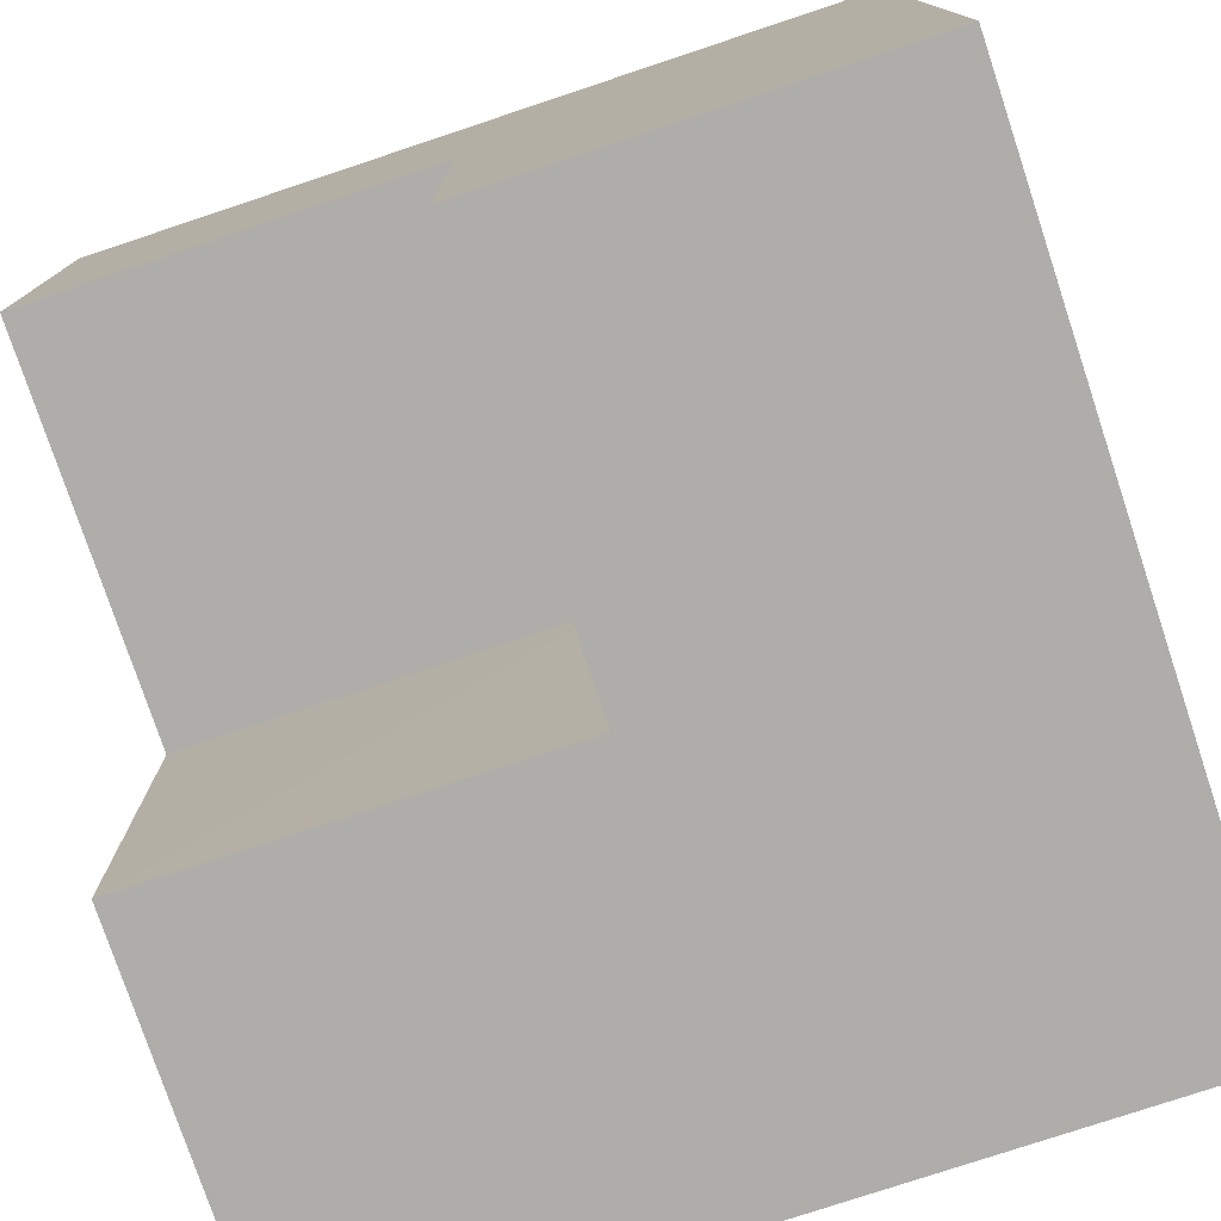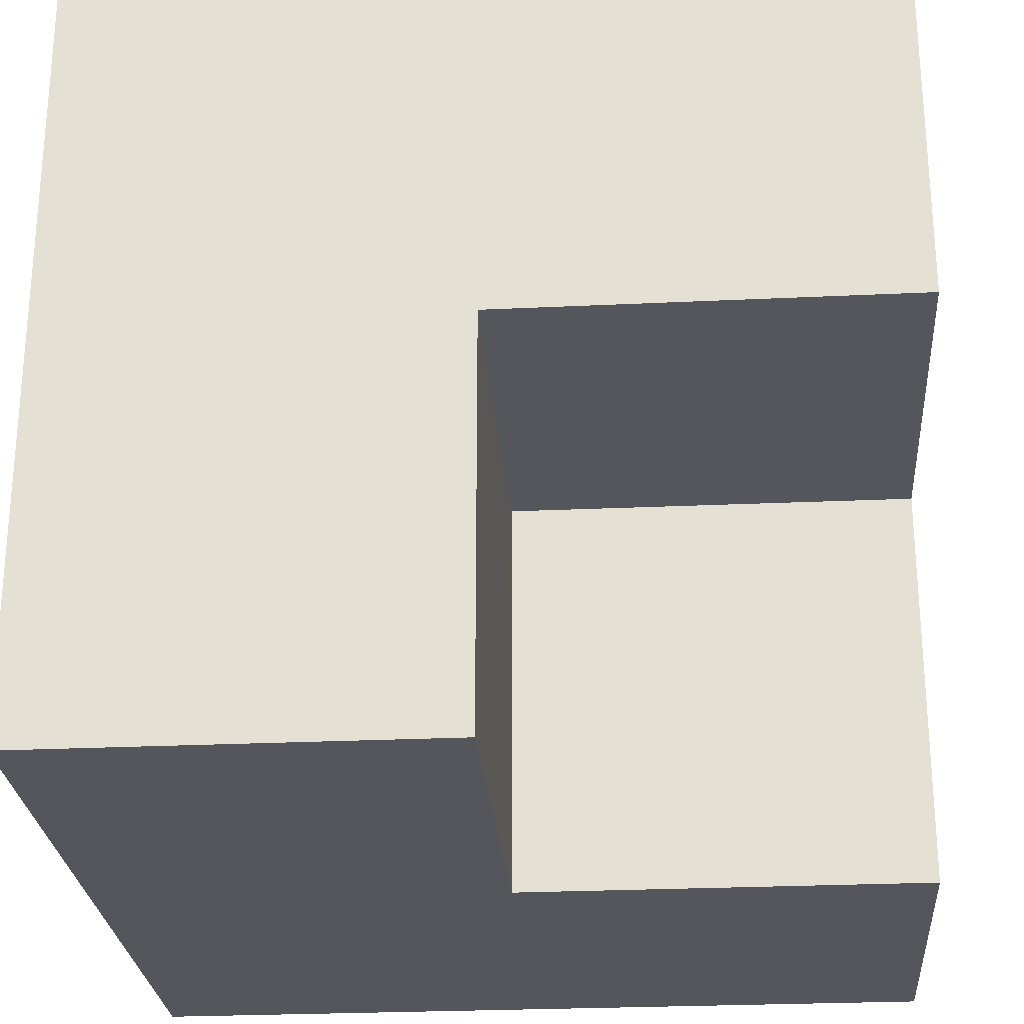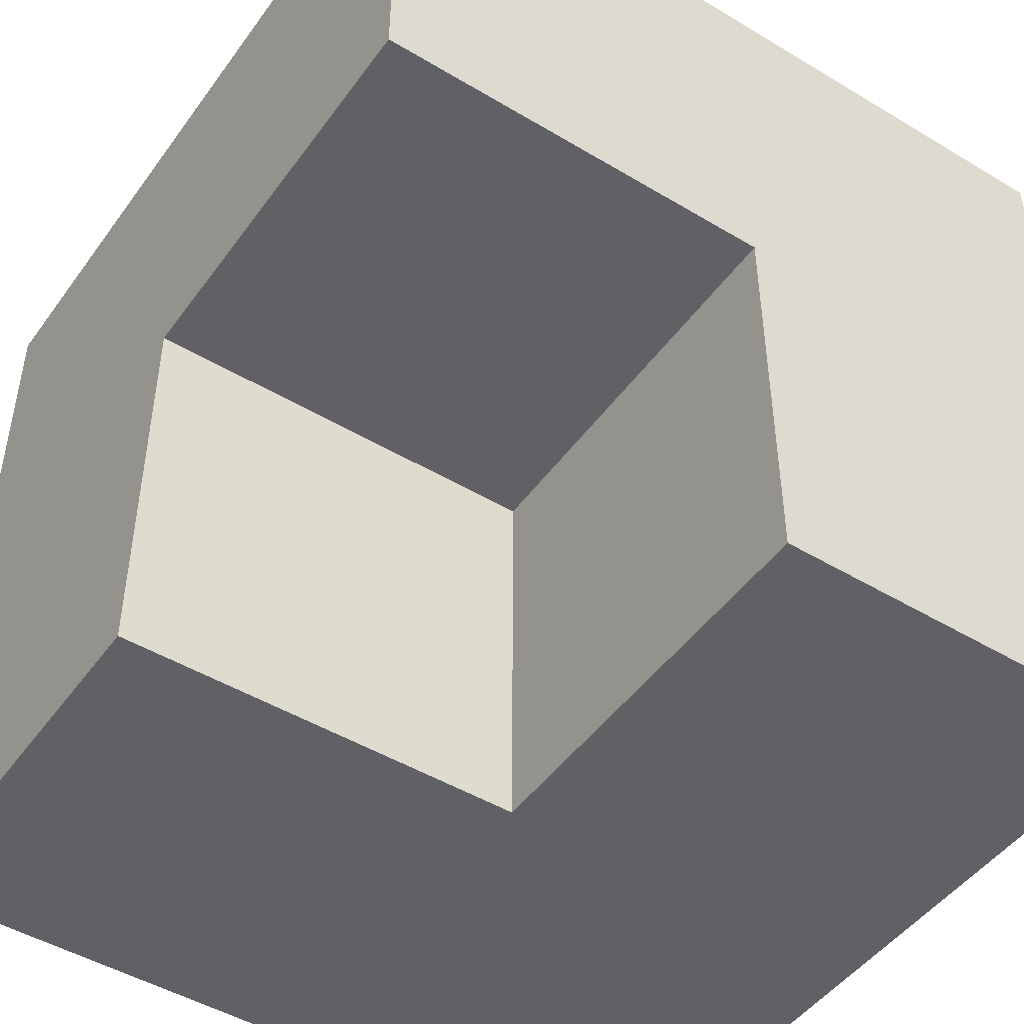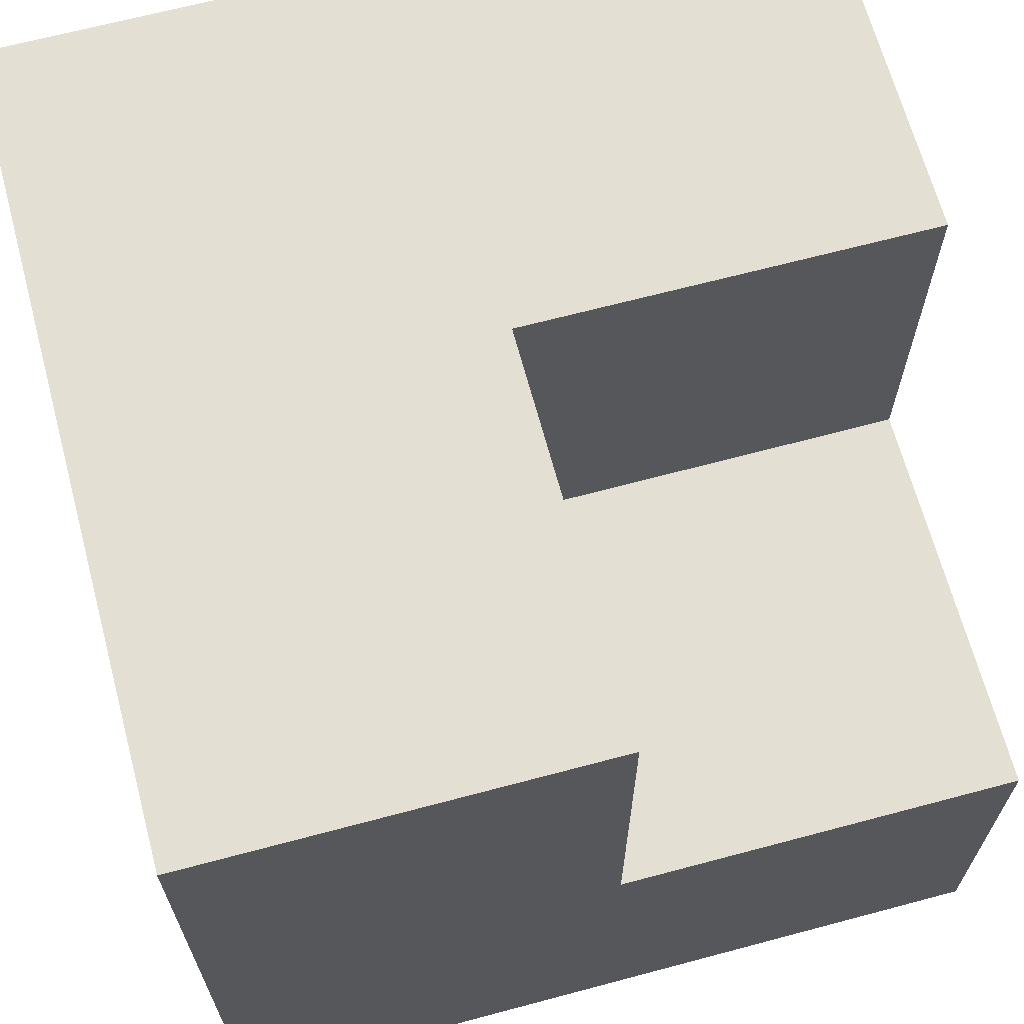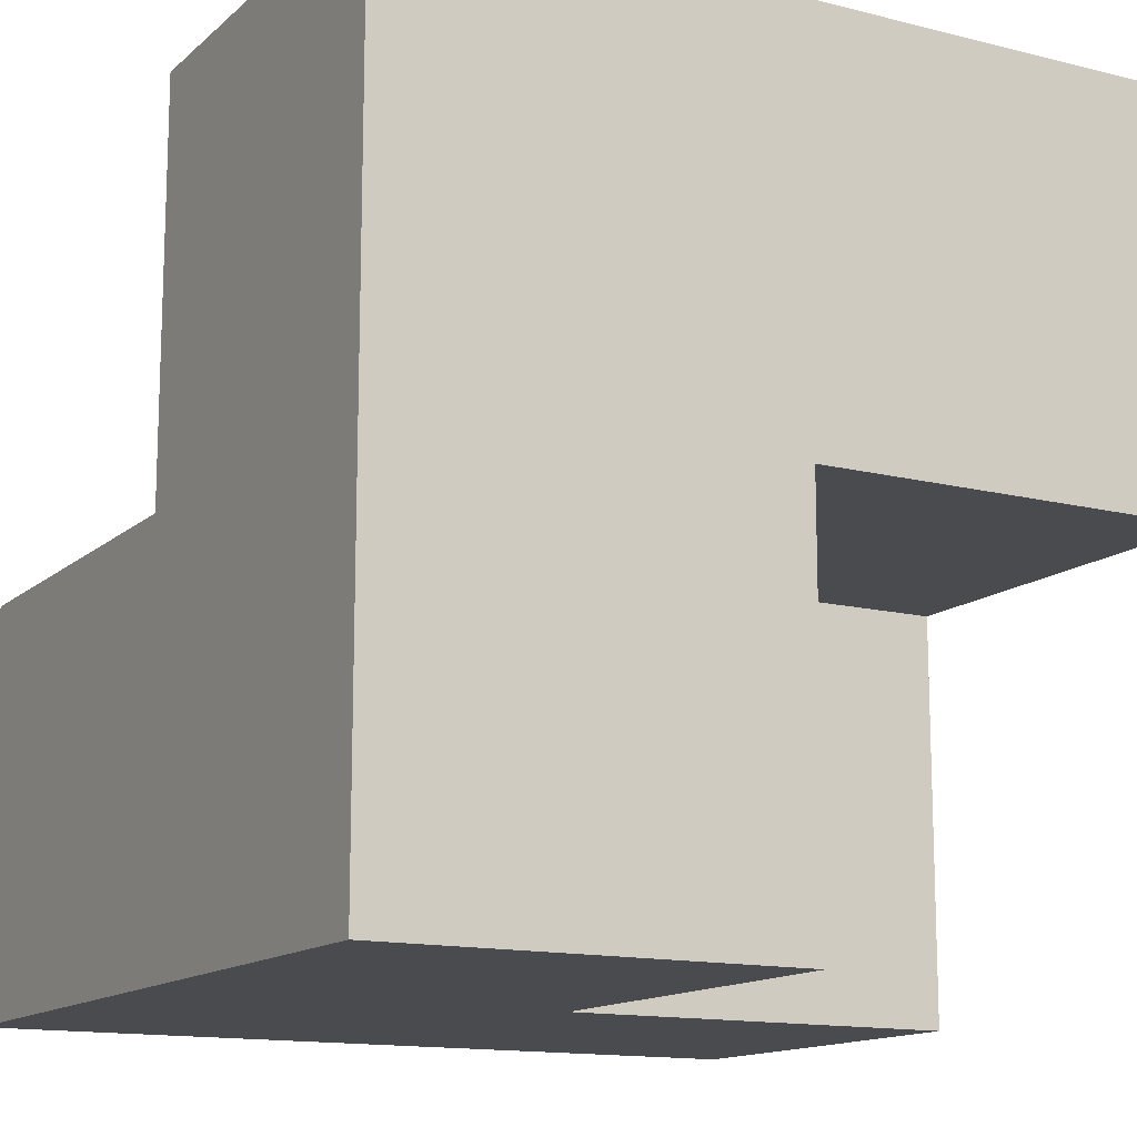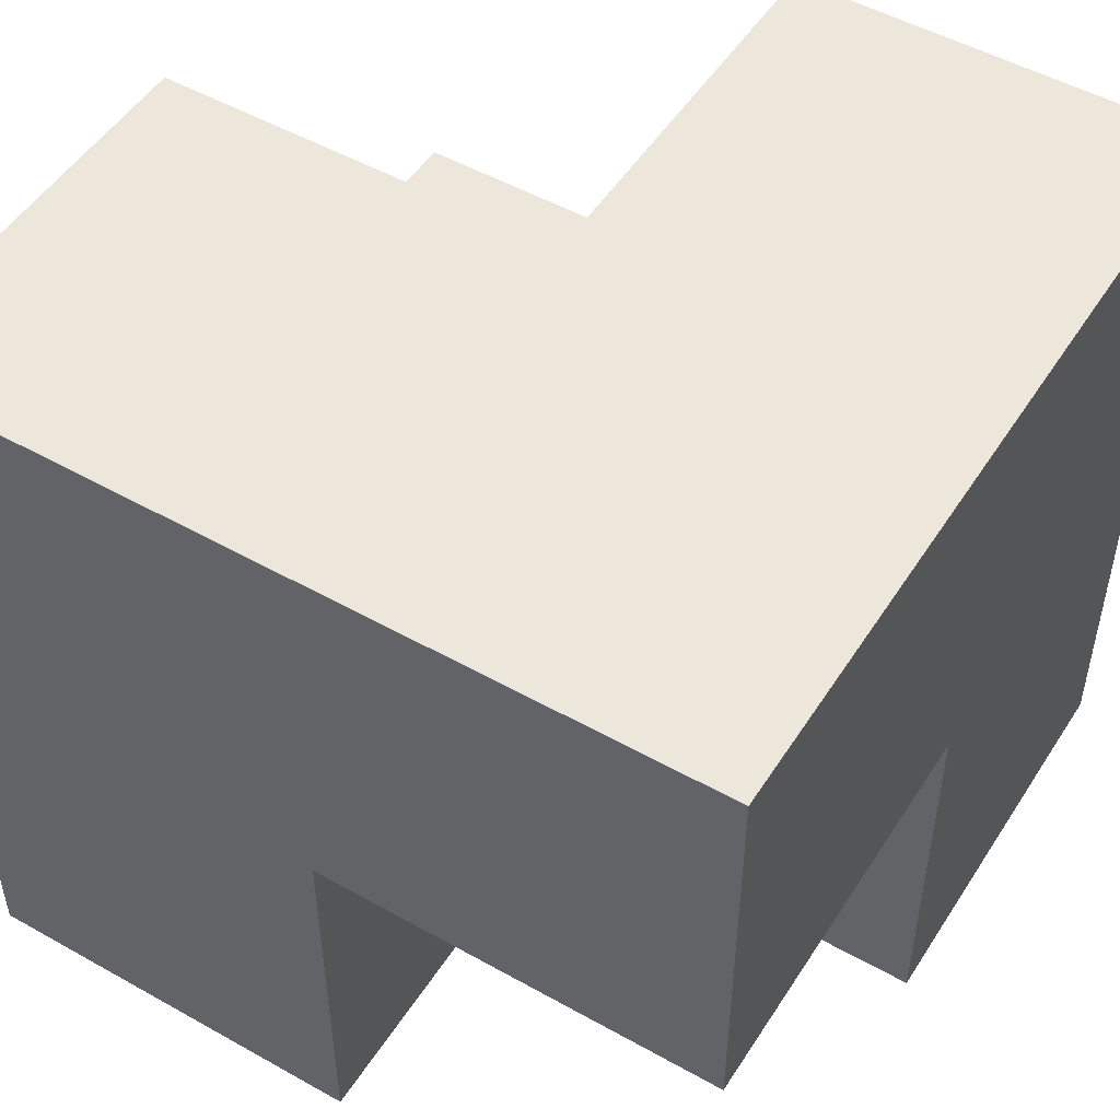
<metadata>
{"format":"obj","ext":"obj","renderer":"f3d","projection":"perspective","resolution":1024,"background":"white","views":[{"elev":-77.3,"azim":-71.6,"up":"+Z"},{"elev":-26.3,"azim":4.3,"up":"+Y"},{"elev":-47.6,"azim":-124.1,"up":"+Z"},{"elev":66.5,"azim":165.0,"up":"+Y"},{"elev":-13.8,"azim":150.7,"up":"+Z"},{"elev":50.6,"azim":-148.4,"up":"+Z"}]}
</metadata>
<code>
o knight_W_Horse_003
v -0.9939 -0.000825 -1.001
v 0.006101 -0.000825 -1.001
v 0.006101 -0.000826 -0.001267
v -0.9939 -0.000826 -0.001267
v 0.006101 -0.000826 0.9987
v -0.9939 -0.000826 0.9987
v 1.006 -0.000825 -1.001
v 1.006 -0.000826 -0.001267
v 0.005418 1.001 -0.002339
v 0.006101 0.9992 0.9987
v 0.006101 1.999 -1.001
v 0.006101 0.9992 -1.001
v 0.001815 0.9989 -0.003045
v 0.006101 1.999 -0.001267
v -0.9939 1.999 -0.001267
v -0.9939 1.999 0.9987
v 0.006101 1.999 0.9987
v 1.006 1.999 -0.001267
v 1.006 1.999 -1.001
v 1.006 1.999 0.9987
v -0.9939 0.9992 -0.001267
v -0.9939 0.9992 -1.001
v -0.9939 0.9992 0.9987
v 1.006 0.9992 0.9987
v 1.006 0.9992 -1.001
v 1.006 0.9992 -0.001267
f 1 2 3 4
f 4 3 5 6
f 2 7 8 3
f 9 10 5 3
f 11 12 13 14
f 15 16 17 14
f 11 14 18 19
f 14 17 20 18
f 1 4 21 22
f 4 6 23 21
f 13 12 22 21
f 21 23 16 15
f 6 5 10 23
f 23 10 17 16
f 10 24 20 17
f 8 7 25 26
f 24 26 18 20
f 26 25 19 18
f 7 2 12 25
f 2 1 22 12
f 25 12 11 19
f 8 26 9 3
f 9 26 24 10
f 13 21 15 14

</code>
